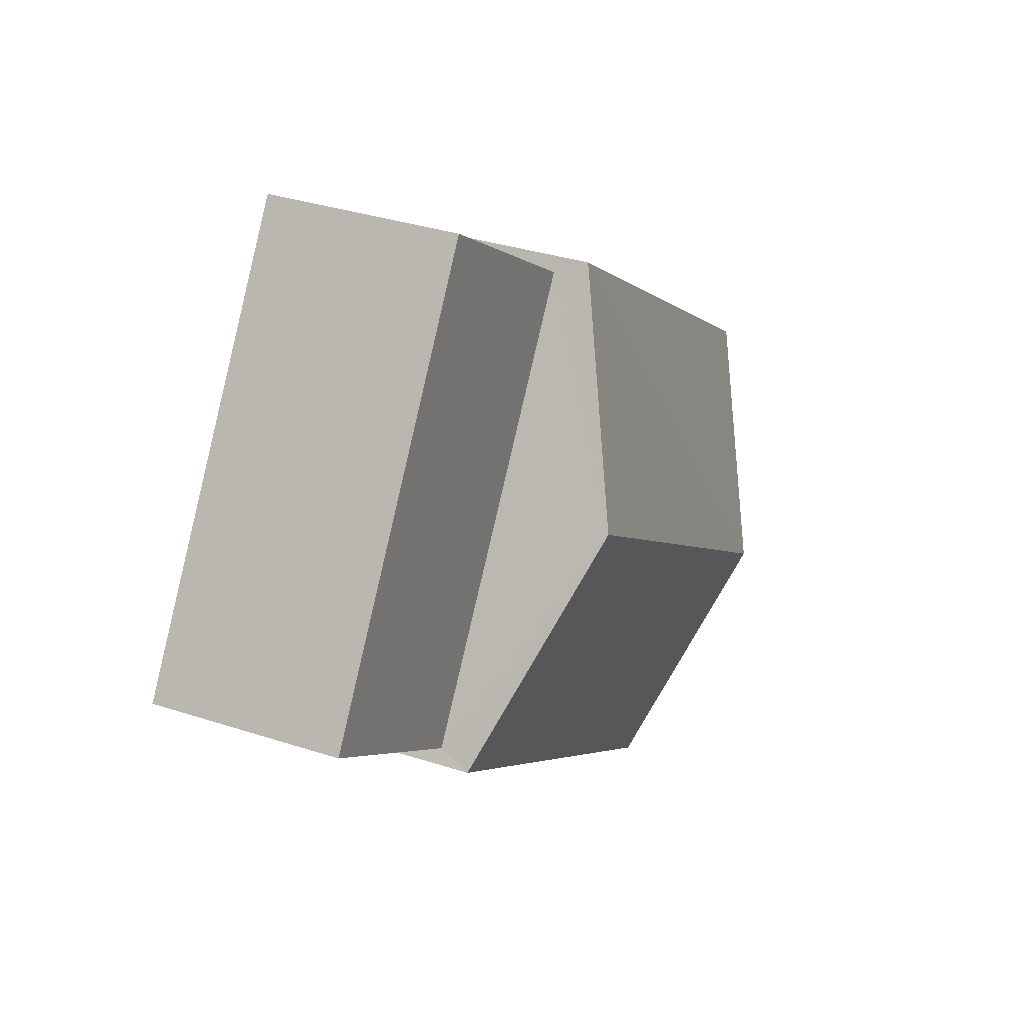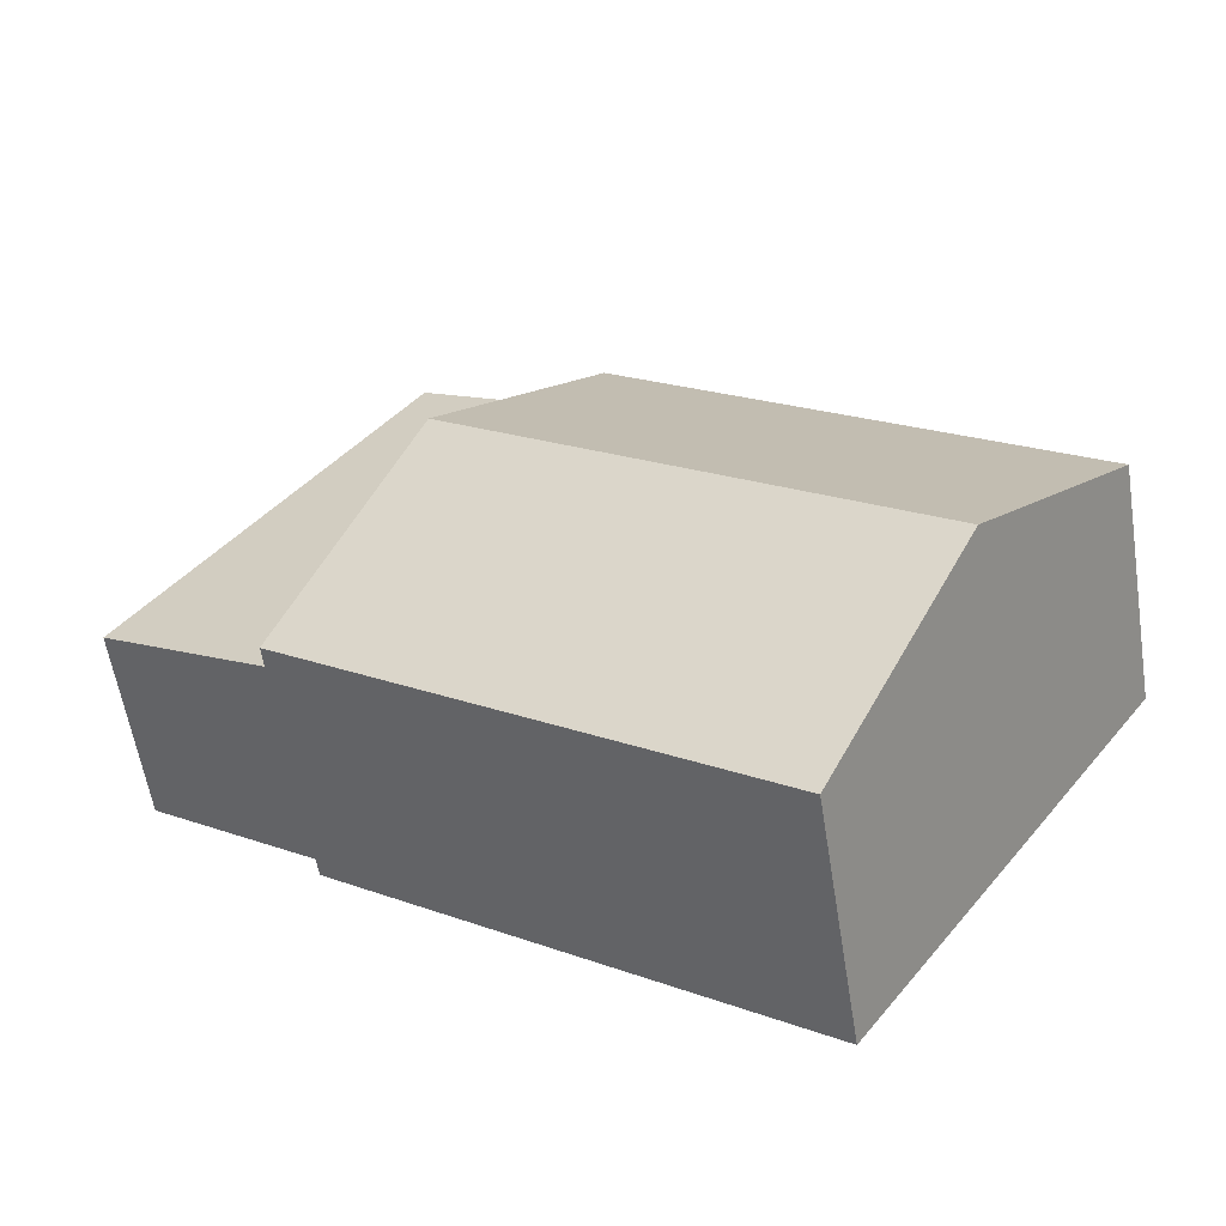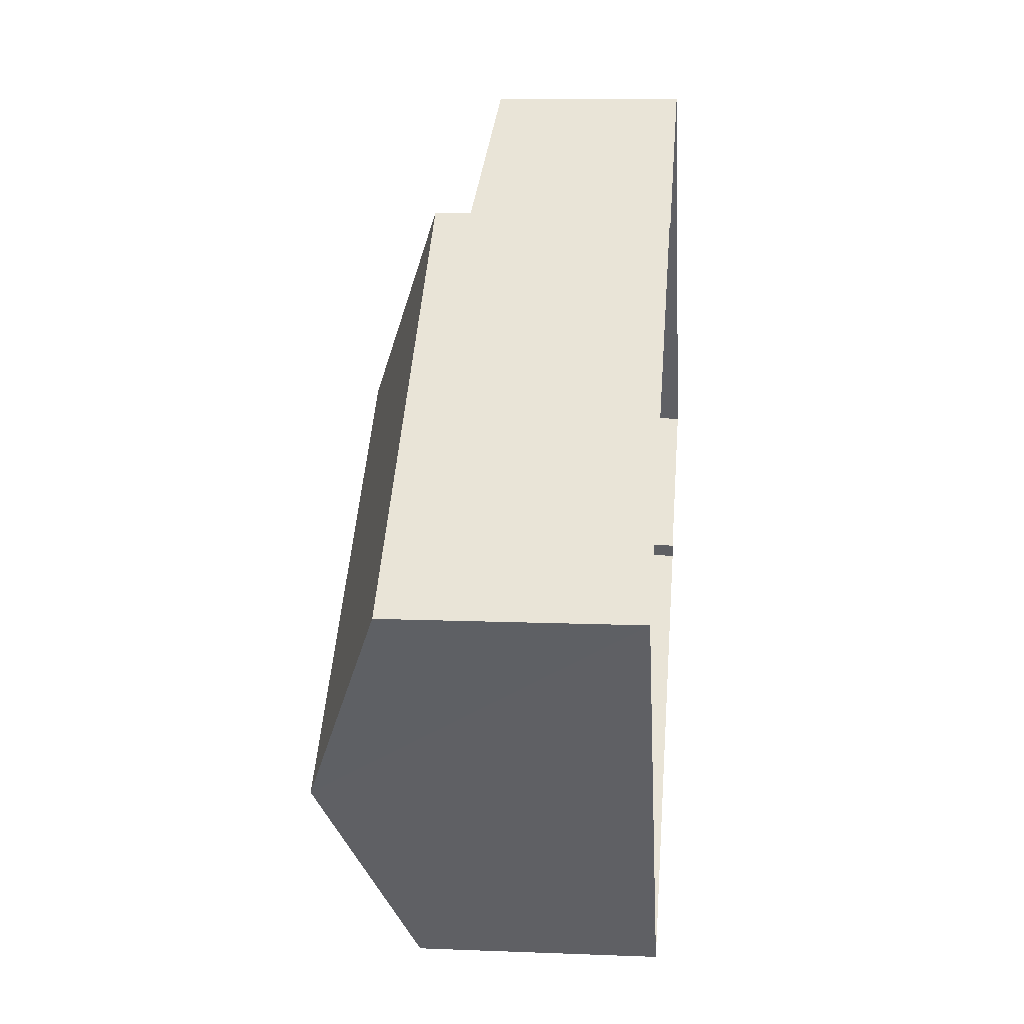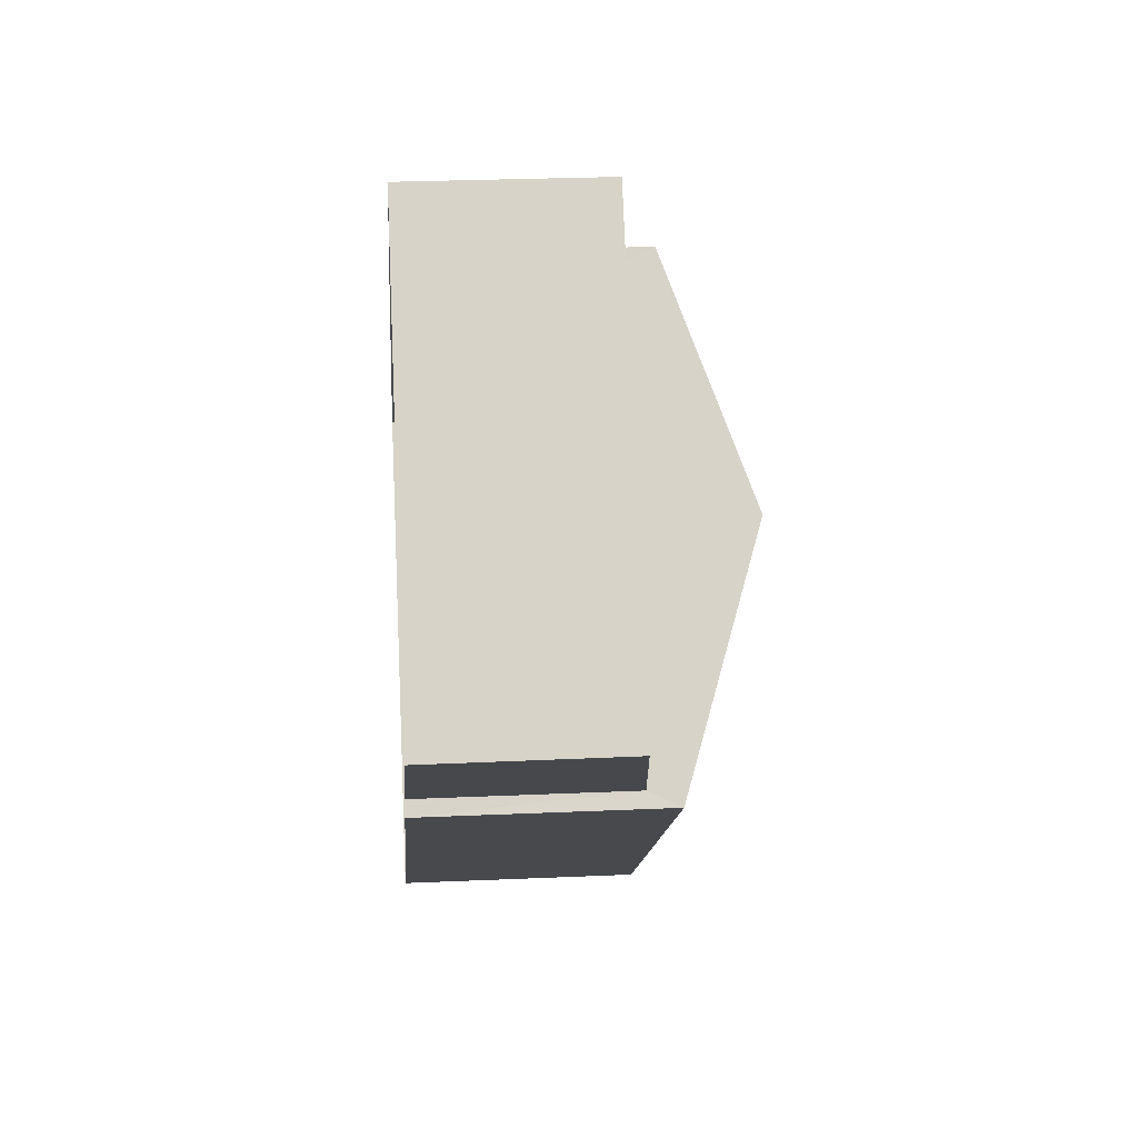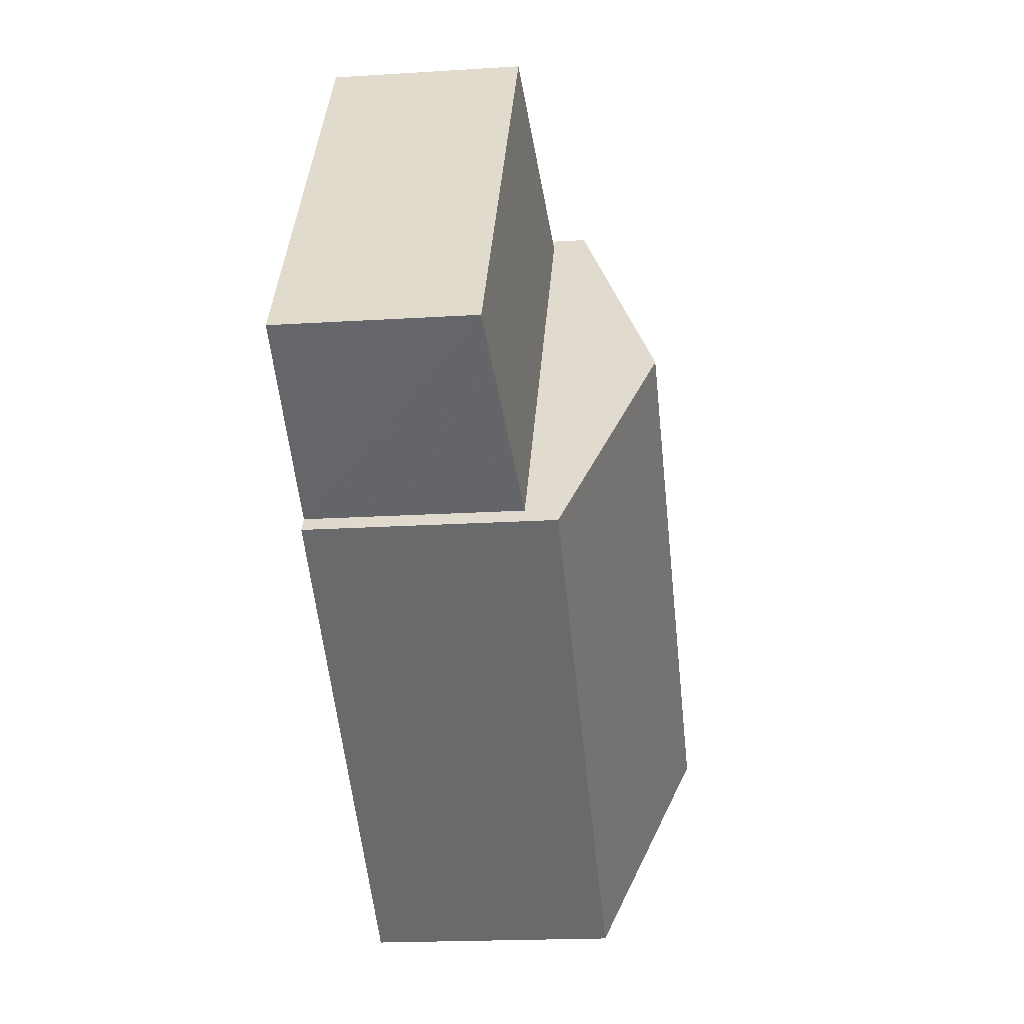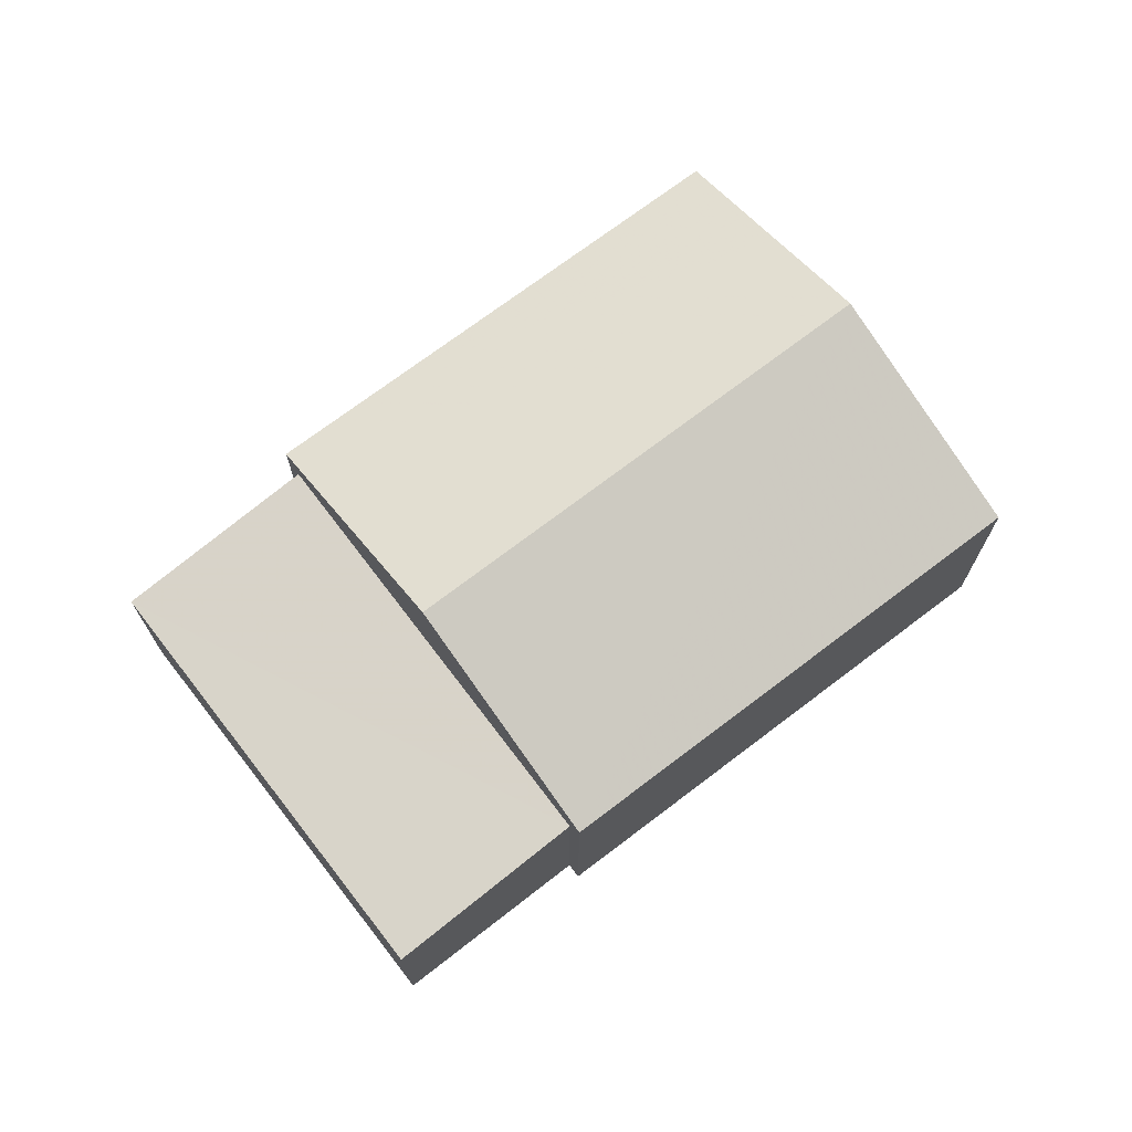
<metadata>
{"format":"obj","ext":"obj","renderer":"f3d","projection":"perspective","resolution":1024,"background":"white","views":[{"elev":34.3,"azim":-66.4,"up":"+Y"},{"elev":-58.4,"azim":9.2,"up":"+Y"},{"elev":11.5,"azim":95.4,"up":"+Y"},{"elev":22.3,"azim":-94.2,"up":"+Y"},{"elev":-18.6,"azim":-82.9,"up":"+Y"},{"elev":71.9,"azim":-72.2,"up":"+Z"}]}
</metadata>
<code>
v -2.196e+05 -1.248e+05 13.35
v -2.196e+05 -1.248e+05 13.35
v -2.196e+05 -1.248e+05 13.35
v -2.196e+05 -1.248e+05 13.35
v -2.196e+05 -1.248e+05 13.35
v -2.196e+05 -1.248e+05 13.35
v -2.196e+05 -1.248e+05 13.35
v -2.196e+05 -1.248e+05 13.35
v -2.196e+05 -1.248e+05 17.55
v -2.196e+05 -1.248e+05 16.47
v -2.196e+05 -1.248e+05 17.55
v -2.196e+05 -1.248e+05 16.47
v -2.196e+05 -1.248e+05 16.05
v -2.196e+05 -1.248e+05 15.84
v -2.196e+05 -1.248e+05 15.84
v -2.196e+05 -1.248e+05 16.05
v -2.196e+05 -1.248e+05 16.47
v -2.196e+05 -1.248e+05 16.47
f 1 2 3
f 4 3 5
f 6 7 8
f 3 2 6
f 5 3 8
f 3 6 8
f 9 10 11
f 9 12 10
f 13 14 15
f 13 16 14
f 17 18 9
f 11 17 9
f 3 15 1
f 3 13 15
f 15 2 1
f 15 14 2
f 17 4 5
f 18 17 5
f 10 8 7
f 10 12 8
f 3 4 13
f 16 7 6
f 16 13 11
f 10 7 16
f 4 17 13
f 10 16 11
f 13 17 11
f 18 5 9
f 5 8 9
f 8 12 9
f 6 2 14
f 16 6 14

</code>
